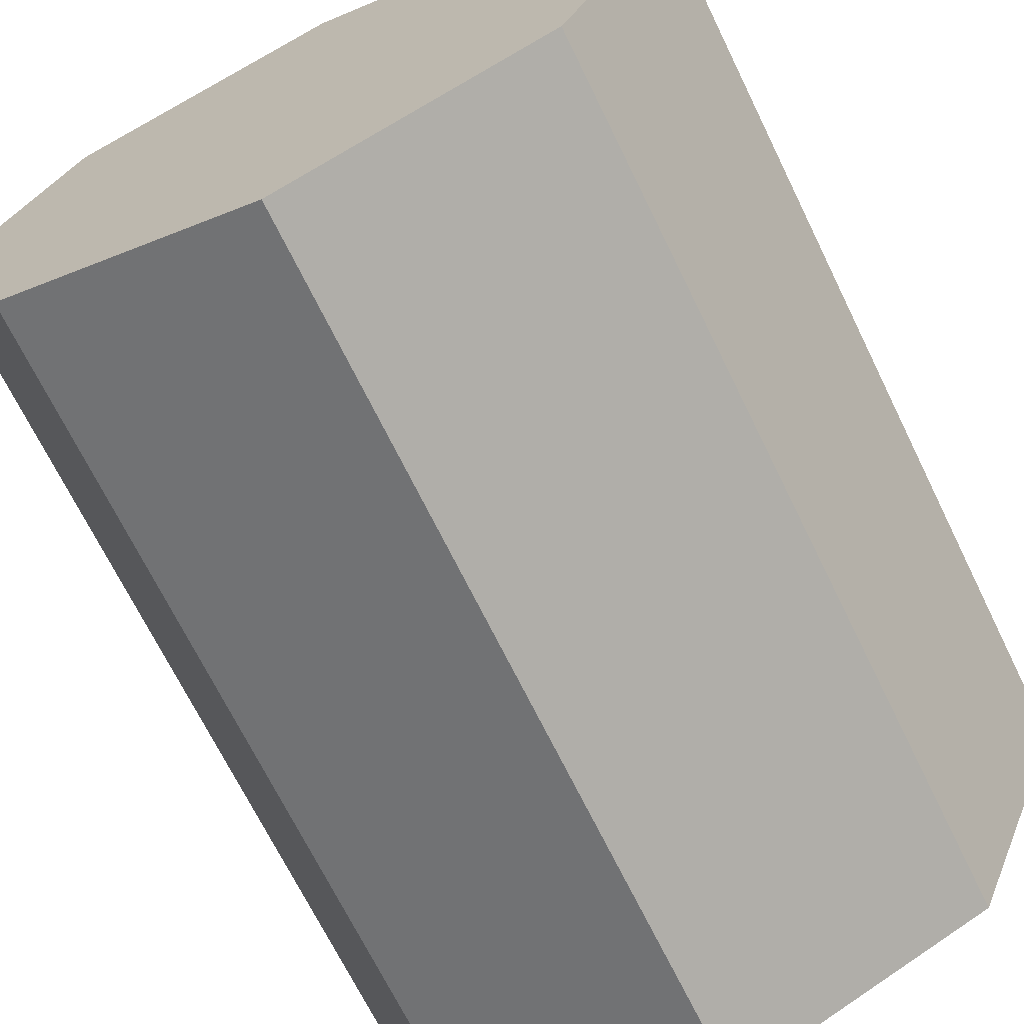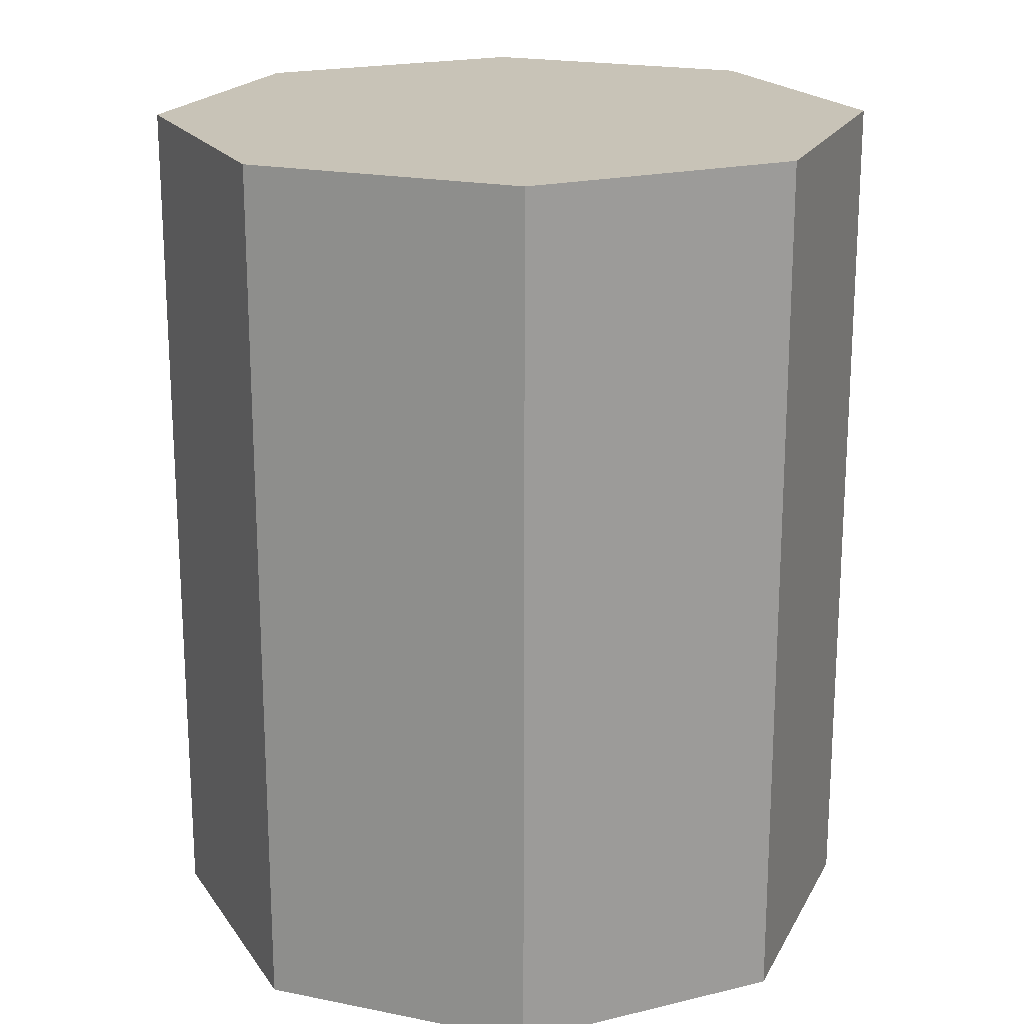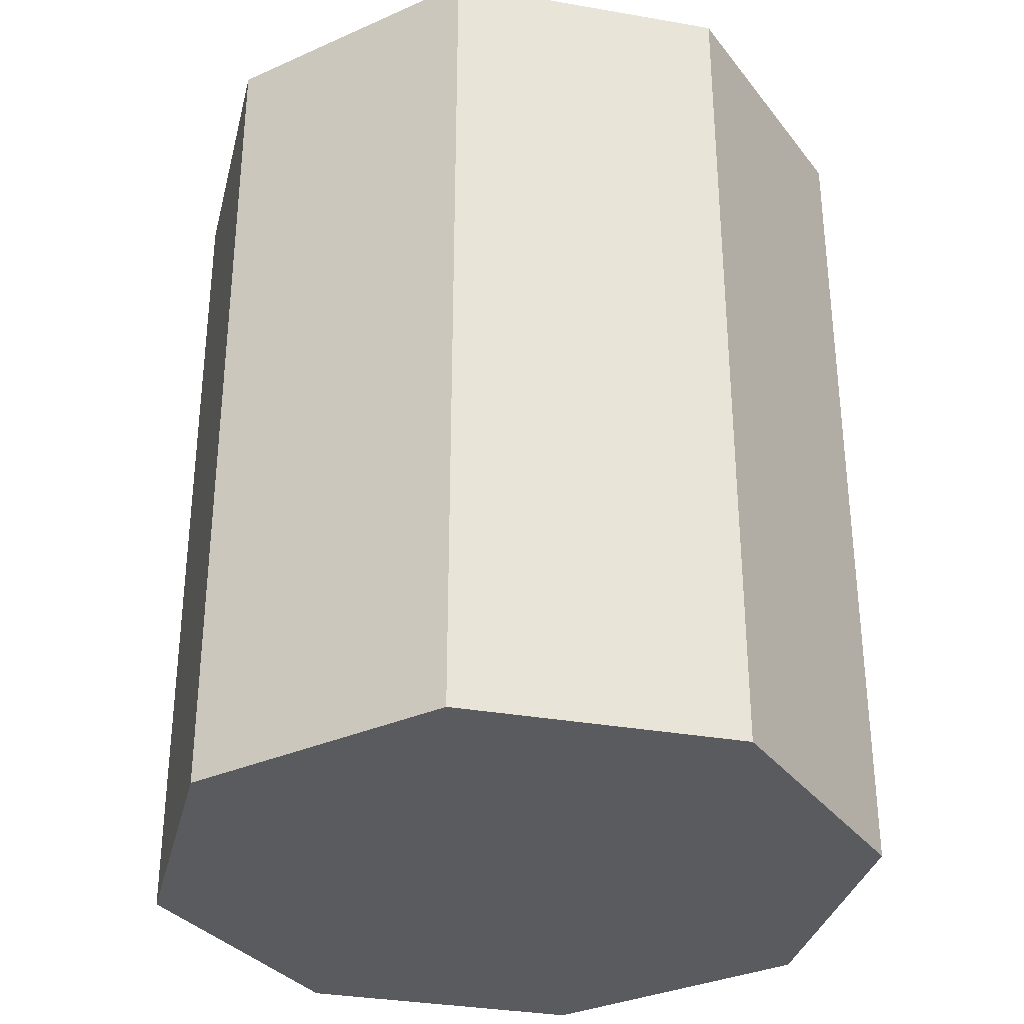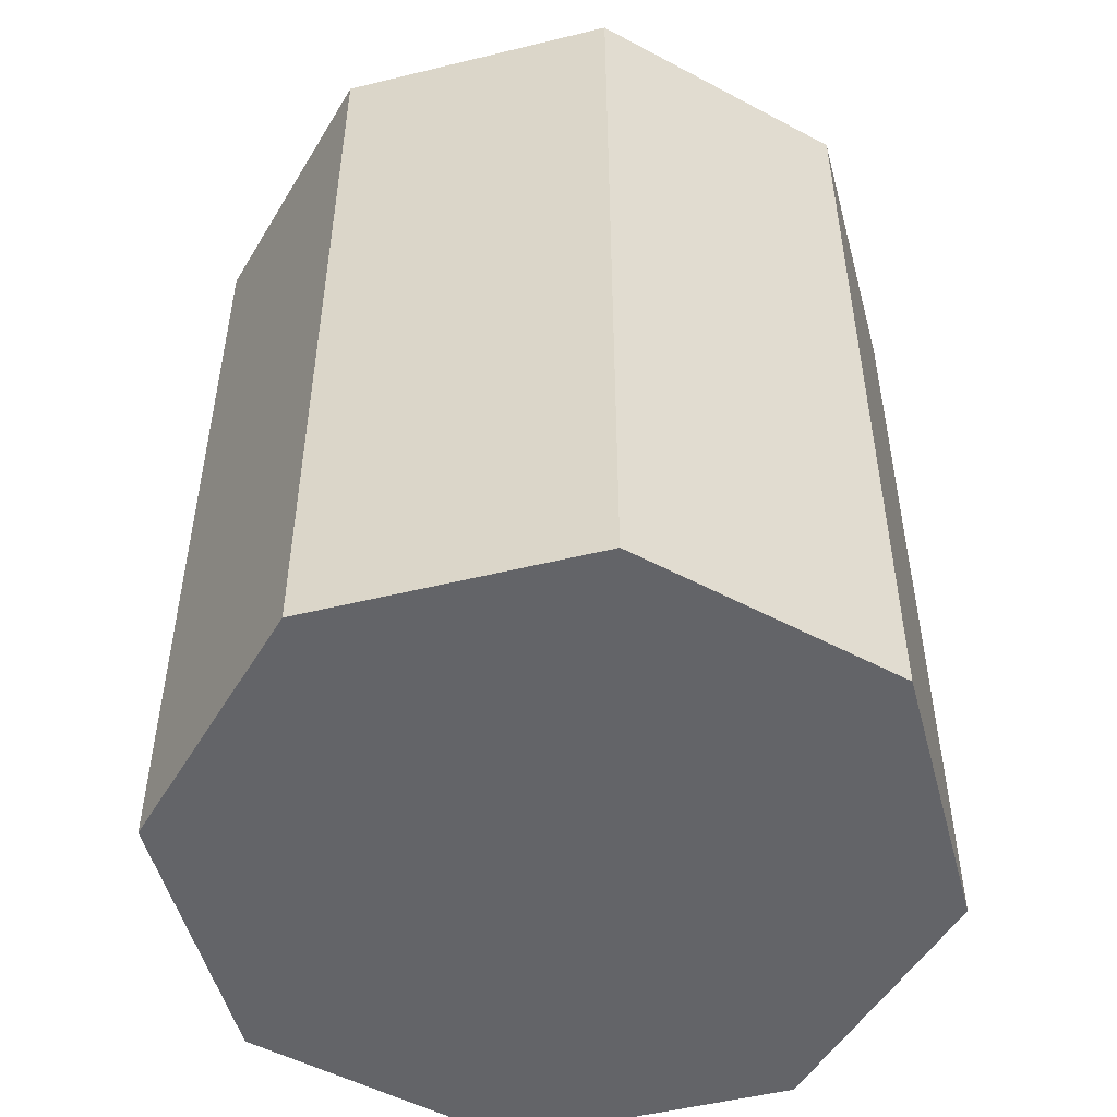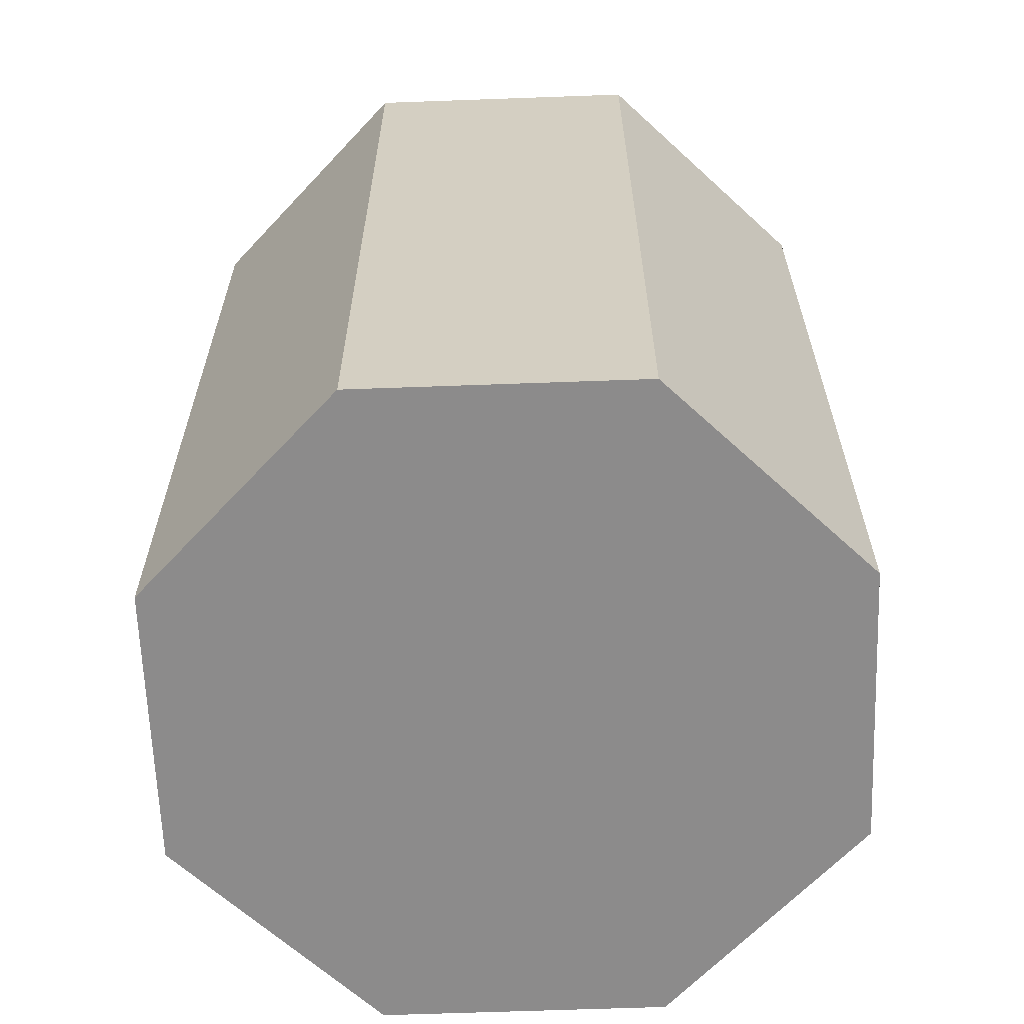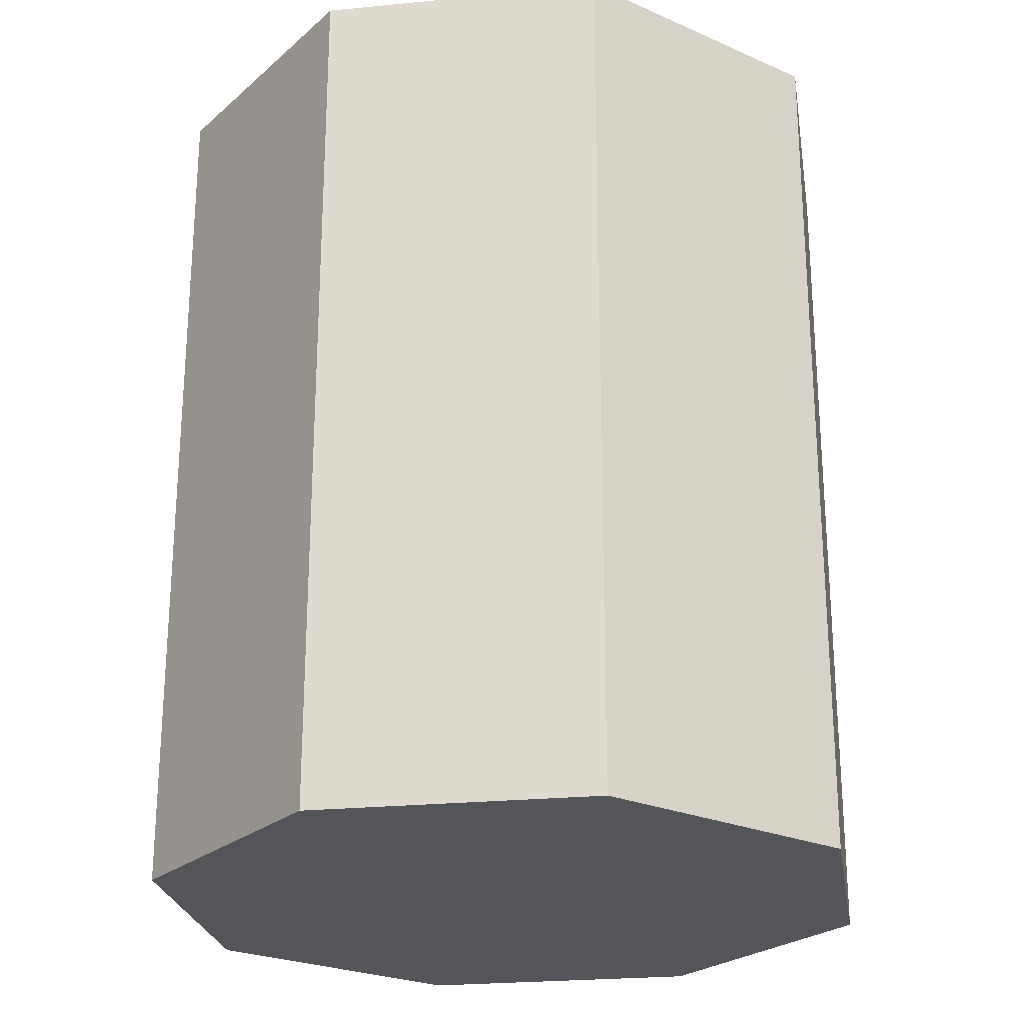
<metadata>
{"format":"obj","ext":"obj","renderer":"f3d","projection":"perspective","resolution":1024,"background":"white","views":[{"elev":-69.5,"azim":-153.9,"up":"+Z"},{"elev":19.7,"azim":178.2,"up":"+Y"},{"elev":-33.2,"azim":54.0,"up":"+Y"},{"elev":-51.3,"azim":37.4,"up":"+Y"},{"elev":-64.0,"azim":114.6,"up":"+Y"},{"elev":-24.6,"azim":-58.4,"up":"+Y"}]}
</metadata>
<code>
o ExplosiveBarrel
g Cylinder
v 0.5 -0.6 0
v 0.5 0.6 0
v 0.3536 -0.6 0.3536
v 0.3536 0.6 0.3536
v 0.3536 -0.6 0.3536
v 0.3536 0.6 0.3536
v -1.192e-07 -0.6 0.5
v -1.192e-07 0.6 0.5
v -1.192e-07 -0.6 0.5
v -1.192e-07 0.6 0.5
v -0.3536 -0.6 0.3536
v -0.3536 0.6 0.3536
v -0.3536 -0.6 0.3536
v -0.3536 0.6 0.3536
v -0.5 -0.6 0
v -0.5 0.6 0
v -0.5 -0.6 0
v -0.5 0.6 0
v -0.3536 -0.6 -0.3536
v -0.3536 0.6 -0.3536
v -0.3536 -0.6 -0.3536
v -0.3536 0.6 -0.3536
v -1.192e-07 -0.6 -0.5
v -1.192e-07 0.6 -0.5
v -1.192e-07 -0.6 -0.5
v -1.192e-07 0.6 -0.5
v 0.3536 -0.6 -0.3536
v 0.3536 0.6 -0.3536
v 0.3536 -0.6 -0.3536
v 0.3536 0.6 -0.3536
v 0.5 -0.6 0
v 0.5 0.6 0
v 0.5 0.6 0
v 0.425 0.6 0
v 0.3536 0.6 0.3536
v 0.3005 0.6 0.3005
v -1.192e-07 0.6 0.425
v 0.3536 0.6 0.3536
v -1.192e-07 0.6 0.5
v -0.3005 0.6 0.3005
v -0.3536 0.6 0.3536
v -0.425 0.6 0
v -0.3536 0.6 0.3536
v -0.5 0.6 0
v -0.3536 0.6 -0.3536
v -0.425 0.6 0
v -0.3005 0.6 -0.3005
v -1.192e-07 0.6 -0.5
v -0.3536 0.6 -0.3536
v -1.192e-07 0.6 -0.425
v -0.3005 0.6 -0.3005
v 0.3536 0.6 -0.3536
v -1.192e-07 0.6 -0.425
v 0.3005 0.6 -0.3005
v 0.425 0.6 0
v 0.3005 0.6 -0.3005
v 0.3005 -0.6 0.3005
v 0.425 -0.6 0
v 0.3536 -0.6 0.3536
v 0.5 -0.6 0
v 0.3536 -0.6 0.3536
v -1.192e-07 -0.6 0.5
v -1.192e-07 -0.6 0.425
v -0.3536 -0.6 0.3536
v -1.192e-07 -0.6 0.425
v -0.3005 -0.6 0.3005
v -0.5 -0.6 0
v -0.425 -0.6 0
v -0.3005 -0.6 0.3005
v -0.3536 -0.6 -0.3536
v -0.3005 -0.6 -0.3005
v -1.192e-07 -0.6 -0.425
v -1.192e-07 -0.6 -0.5
v 0.3005 -0.6 -0.3005
v 0.3536 -0.6 -0.3536
v 0.425 -0.6 0
v 0.3536 -0.6 -0.3536
v 0.425 0.6 0
v -1.192e-07 0.6 0
v 0.3005 0.6 0.3005
v -1.192e-07 0.6 0.425
v -0.3005 0.6 0.3005
v -0.425 0.6 0
v -0.3005 0.6 -0.3005
v -1.192e-07 0.6 -0.425
v 0.3005 0.6 -0.3005
v 0.3005 -0.6 0.3005
v -1.192e-07 -0.6 0
v 0.425 -0.6 0
v -1.192e-07 -0.6 0.425
v -0.3005 -0.6 0.3005
v -0.425 -0.6 0
v -0.3005 -0.6 -0.3005
v -1.192e-07 -0.6 -0.425
v 0.3005 -0.6 -0.3005
g Cylinder_0
f 1 2 3
f 2 4 3
f 5 6 7
f 6 8 7
f 9 10 11
f 10 12 11
f 13 14 15
f 14 16 15
f 17 18 19
f 18 20 19
f 21 22 23
f 22 24 23
f 25 26 27
f 26 28 27
f 29 30 31
f 30 32 31
f 33 34 35
f 35 34 36
f 36 37 38
f 37 39 38
f 40 41 37
f 37 41 39
f 40 42 43
f 42 44 43
f 45 46 47
f 45 44 46
f 48 49 50
f 50 49 51
f 52 48 53
f 52 53 54
f 33 52 55
f 52 56 55
f 57 58 59
f 59 58 60
f 61 62 63
f 61 63 57
f 62 64 65
f 65 64 66
f 64 67 68
f 64 68 69
f 68 67 70
f 71 68 70
f 71 70 72
f 72 70 73
f 74 72 75
f 72 73 75
f 76 74 77
f 76 77 60
g Cylinder_1
f 78 79 80
f 80 79 81
f 81 79 82
f 82 79 83
f 83 79 84
f 84 79 85
f 85 79 86
f 86 79 78
f 87 88 89
f 90 88 87
f 91 88 90
f 92 88 91
f 93 88 92
f 94 88 93
f 95 88 94
f 89 88 95

</code>
